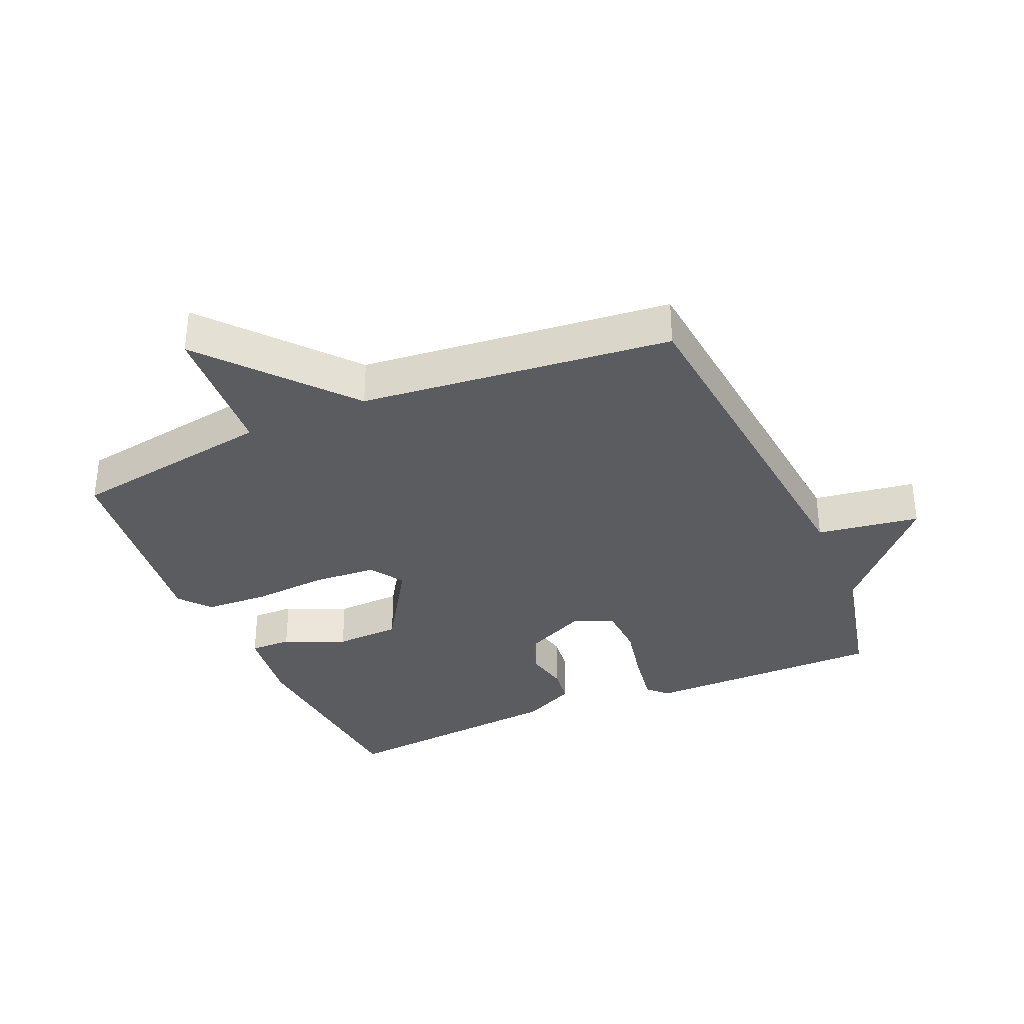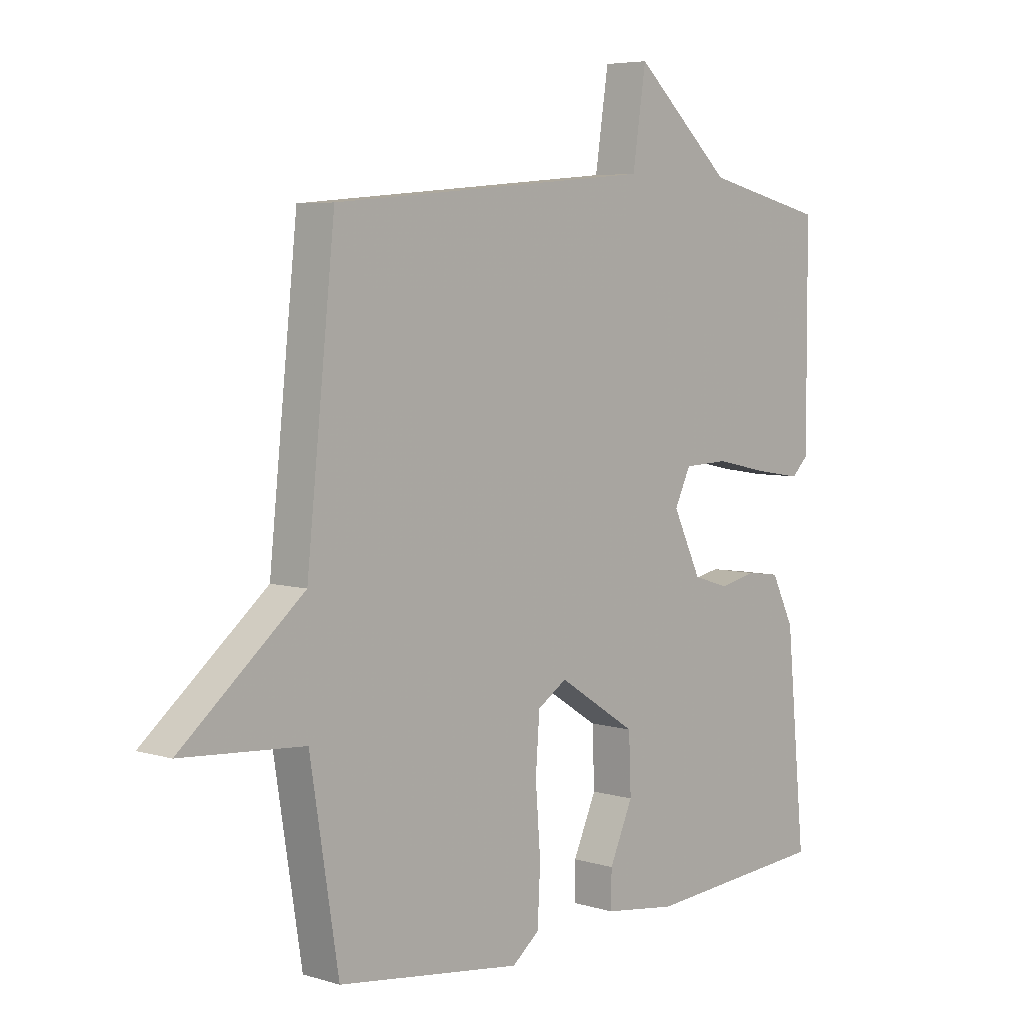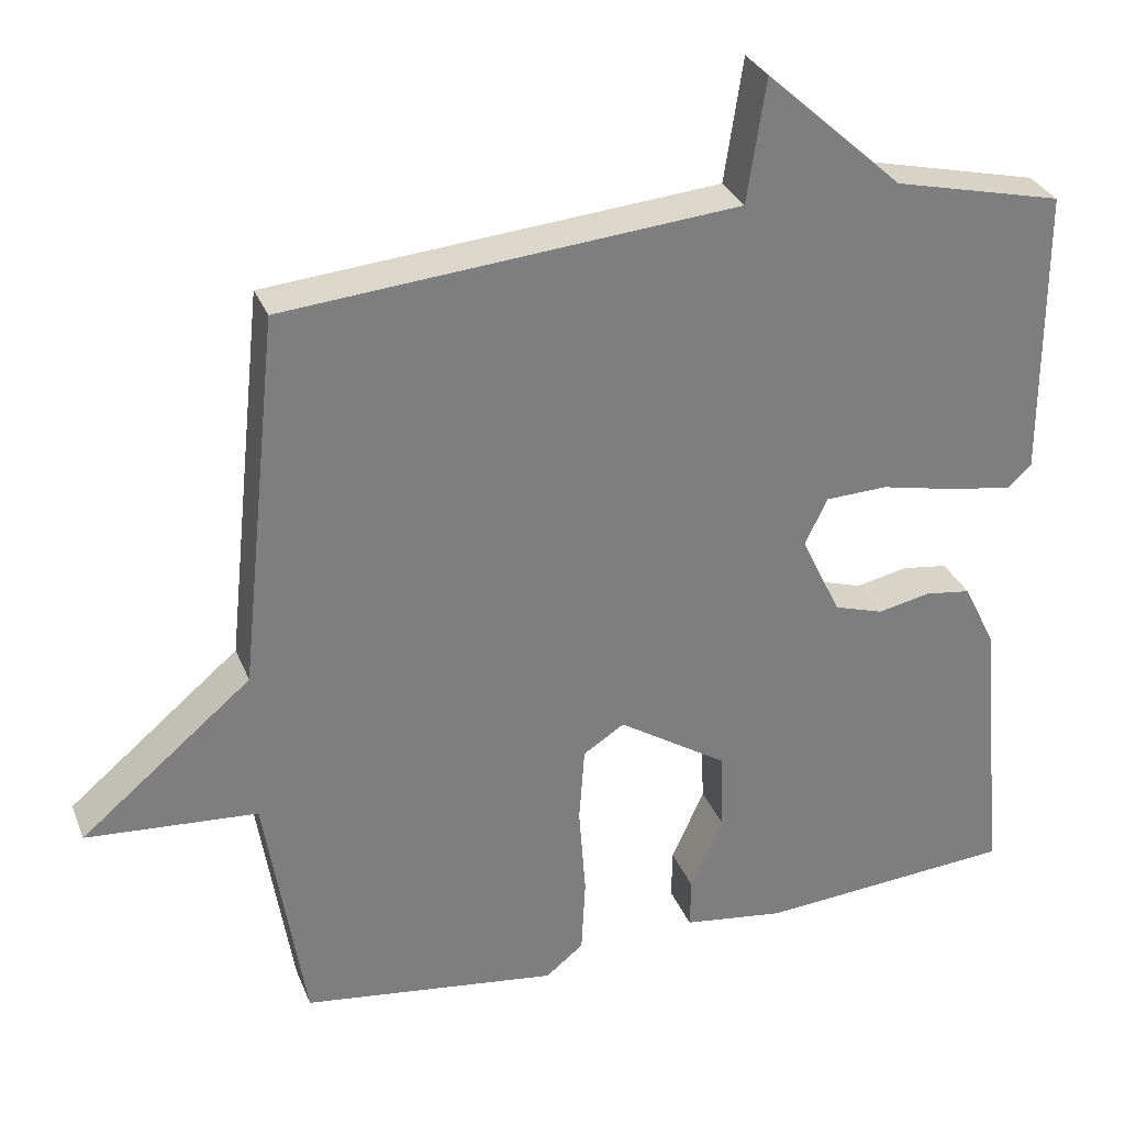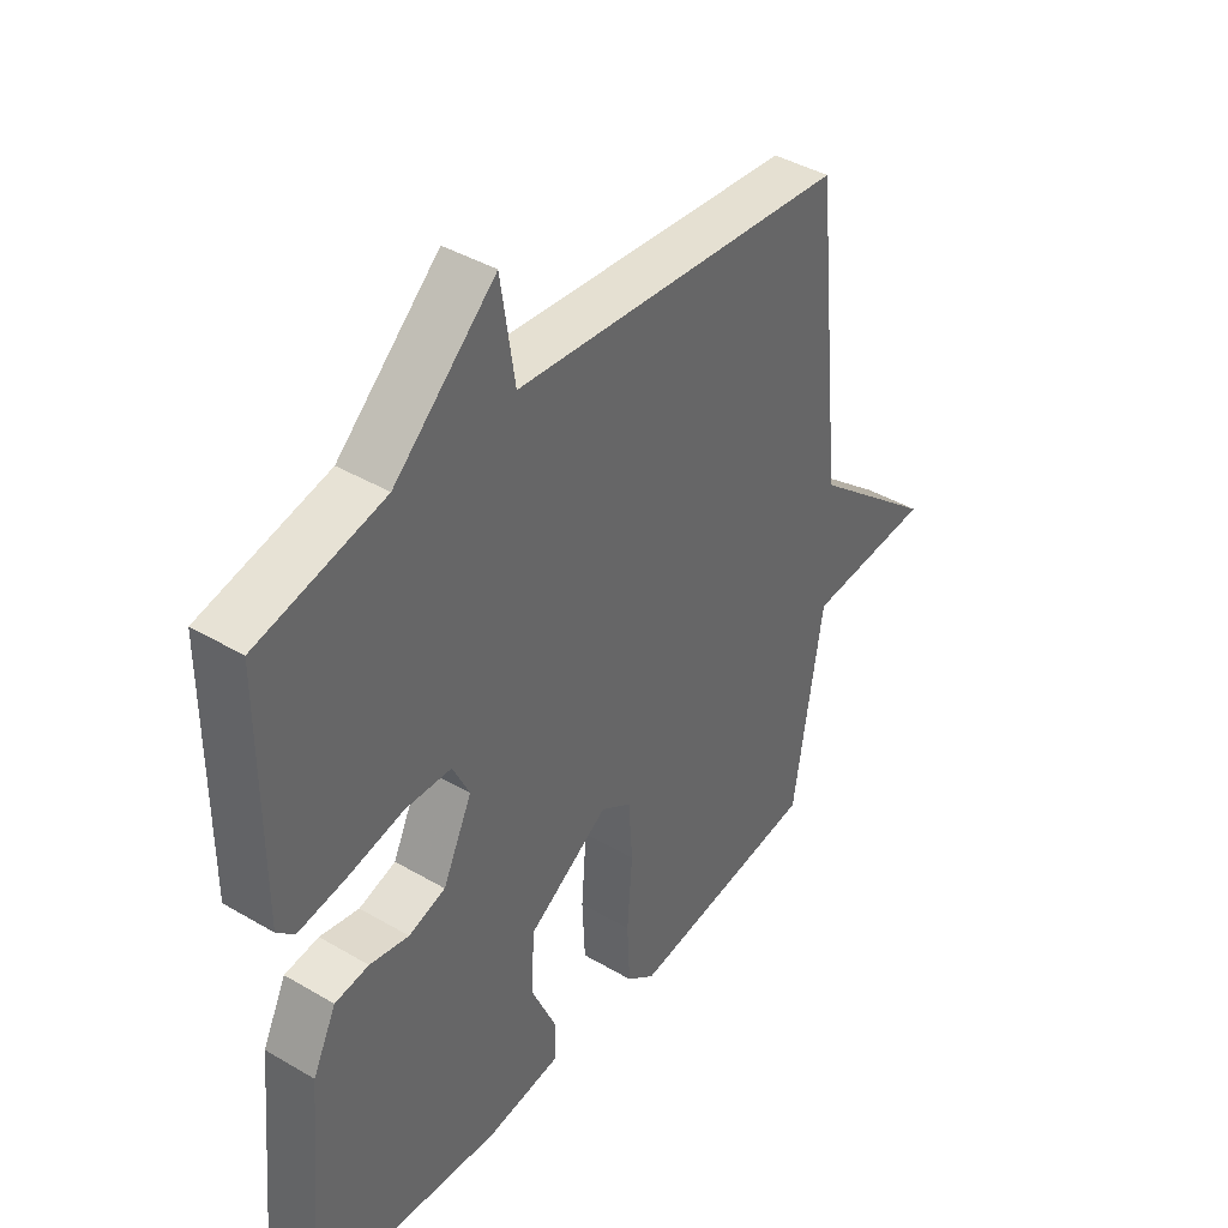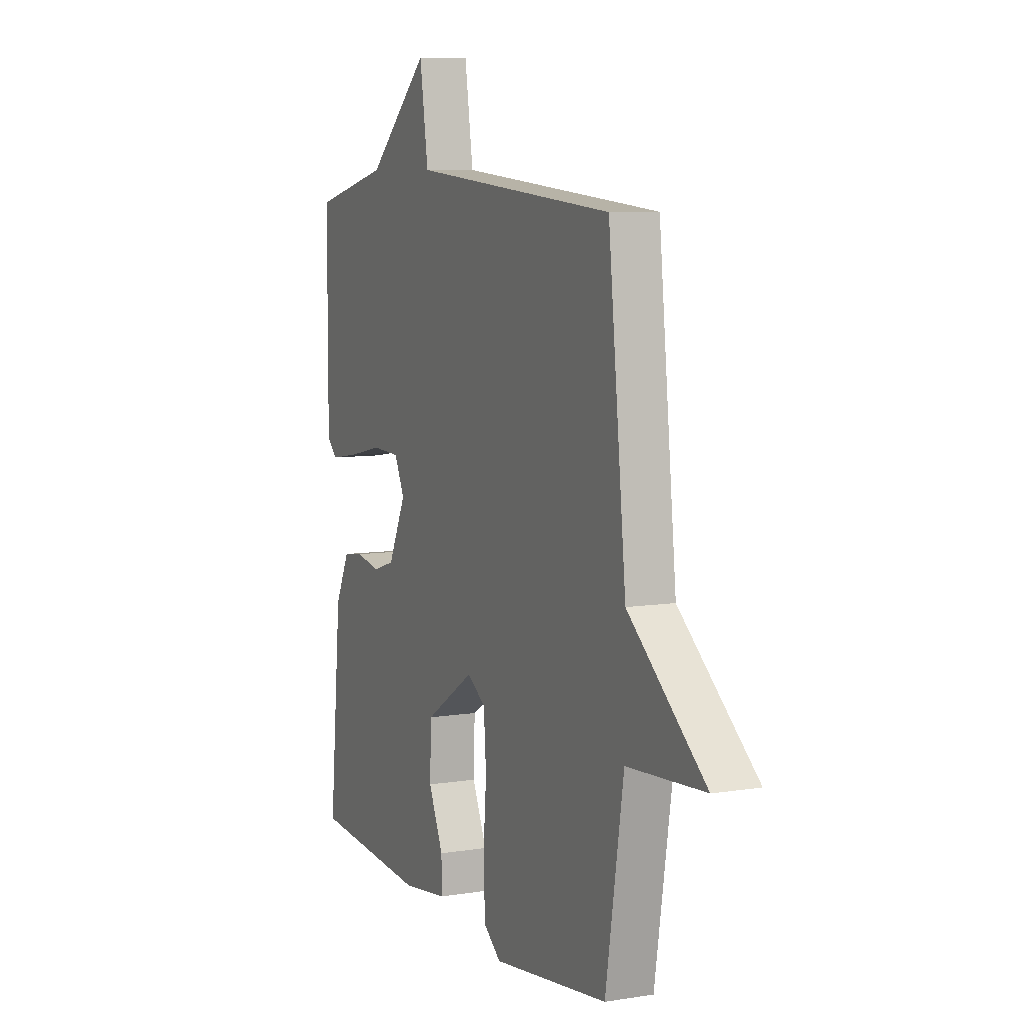
<metadata>
{"format":"obj","ext":"obj","renderer":"f3d","projection":"perspective","resolution":1024,"background":"white","views":[{"elev":-33.9,"azim":-66.3,"up":"+Y"},{"elev":5.6,"azim":-47.3,"up":"+Z"},{"elev":30.7,"azim":-19.4,"up":"+Z"},{"elev":41.1,"azim":125.6,"up":"+Z"},{"elev":7.8,"azim":-114.3,"up":"+Z"}]}
</metadata>
<code>
v 0.5 0.07 -0.5
v 0.169 0.07 -0.525
v 0.038 0.07 -0.507
v 0.039 0.07 -0.442
v 0.081 0.07 -0.348
v 0.077 0.07 -0.246
v -0.064 0.07 -0.156
v -0.117 0.07 -0.19
v -0.124 0.07 -0.288
v -0.115 0.07 -0.406
v -0.12 0.07 -0.505
v -0.169 0.07 -0.544
v -0.5 0.07 -0.5
v -0.551 0.07 -0.181
v -0.771 0.07 -0.165
v -0.551 0.07 0.019
v -0.5 0.07 0.5
v 0.081 0.07 0.551
v 0.105 0.07 0.71
v 0.281 0.07 0.551
v 0.5 0.07 0.5
v 0.501 0.07 0.126
v 0.471 0.07 0.097
v 0.389 0.07 0.11
v 0.291 0.07 0.131
v 0.211 0.07 0.128
v 0.182 0.07 0.068
v 0.233 0.07 -0.038
v 0.297 0.07 -0.058
v 0.365 0.07 -0.044
v 0.424 0.07 -0.052
v 0.465 0.07 -0.135
v 0.5 0 -0.5
v 0.169 0 -0.525
v 0.038 0 -0.507
v 0.039 0 -0.442
v 0.081 0 -0.348
v 0.077 0 -0.246
v -0.064 0 -0.156
v -0.117 0 -0.19
v -0.124 0 -0.288
v -0.115 0 -0.406
v -0.12 0 -0.505
v -0.169 0 -0.544
v -0.5 0 -0.5
v -0.551 0 -0.181
v -0.771 0 -0.165
v -0.551 0 0.019
v -0.5 0 0.5
v 0.081 0 0.551
v 0.105 0 0.71
v 0.281 0 0.551
v 0.5 0 0.5
v 0.501 0 0.126
v 0.471 0 0.097
v 0.389 0 0.11
v 0.291 0 0.131
v 0.211 0 0.128
v 0.182 0 0.068
v 0.233 0 -0.038
v 0.297 0 -0.058
v 0.365 0 -0.044
v 0.424 0 -0.052
v 0.465 0 -0.135
f 3 4 5
f 2 3 5
f 1 2 5
f 32 1 5
f 31 32 5
f 30 31 5
f 29 30 5
f 28 29 5 6
f 27 28 6 7
f 26 27 7 8
f 23 24 25
f 22 23 25
f 21 22 25
f 20 21 25
f 20 25 26
f 19 20 26
f 18 19 26
f 18 26 8
f 17 18 8
f 16 17 8
f 14 15 16 8
f 12 13 14
f 11 12 14
f 10 11 14
f 9 10 14
f 8 9 14
f 37 36 35
f 37 35 34
f 37 34 33
f 37 33 64
f 37 64 63
f 37 63 62
f 37 62 61
f 38 37 61 60
f 39 38 60 59
f 40 39 59 58
f 57 56 55
f 57 55 54
f 57 54 53
f 57 53 52
f 58 57 52
f 58 52 51
f 58 51 50
f 40 58 50
f 40 50 49
f 40 49 48
f 40 48 47 46
f 46 45 44
f 46 44 43
f 46 43 42
f 46 42 41
f 46 41 40
f 1 33 34 2
f 2 34 35 3
f 3 35 36 4
f 4 36 37 5
f 5 37 38 6
f 6 38 39 7
f 7 39 40 8
f 8 40 41 9
f 9 41 42 10
f 10 42 43 11
f 11 43 44 12
f 12 44 45 13
f 13 45 46 14
f 14 46 47 15
f 15 47 48 16
f 16 48 49 17
f 17 49 50 18
f 18 50 51 19
f 19 51 52 20
f 20 52 53 21
f 21 53 54 22
f 22 54 55 23
f 23 55 56 24
f 24 56 57 25
f 25 57 58 26
f 26 58 59 27
f 27 59 60 28
f 28 60 61 29
f 29 61 62 30
f 30 62 63 31
f 31 63 64 32
f 32 64 33 1

</code>
